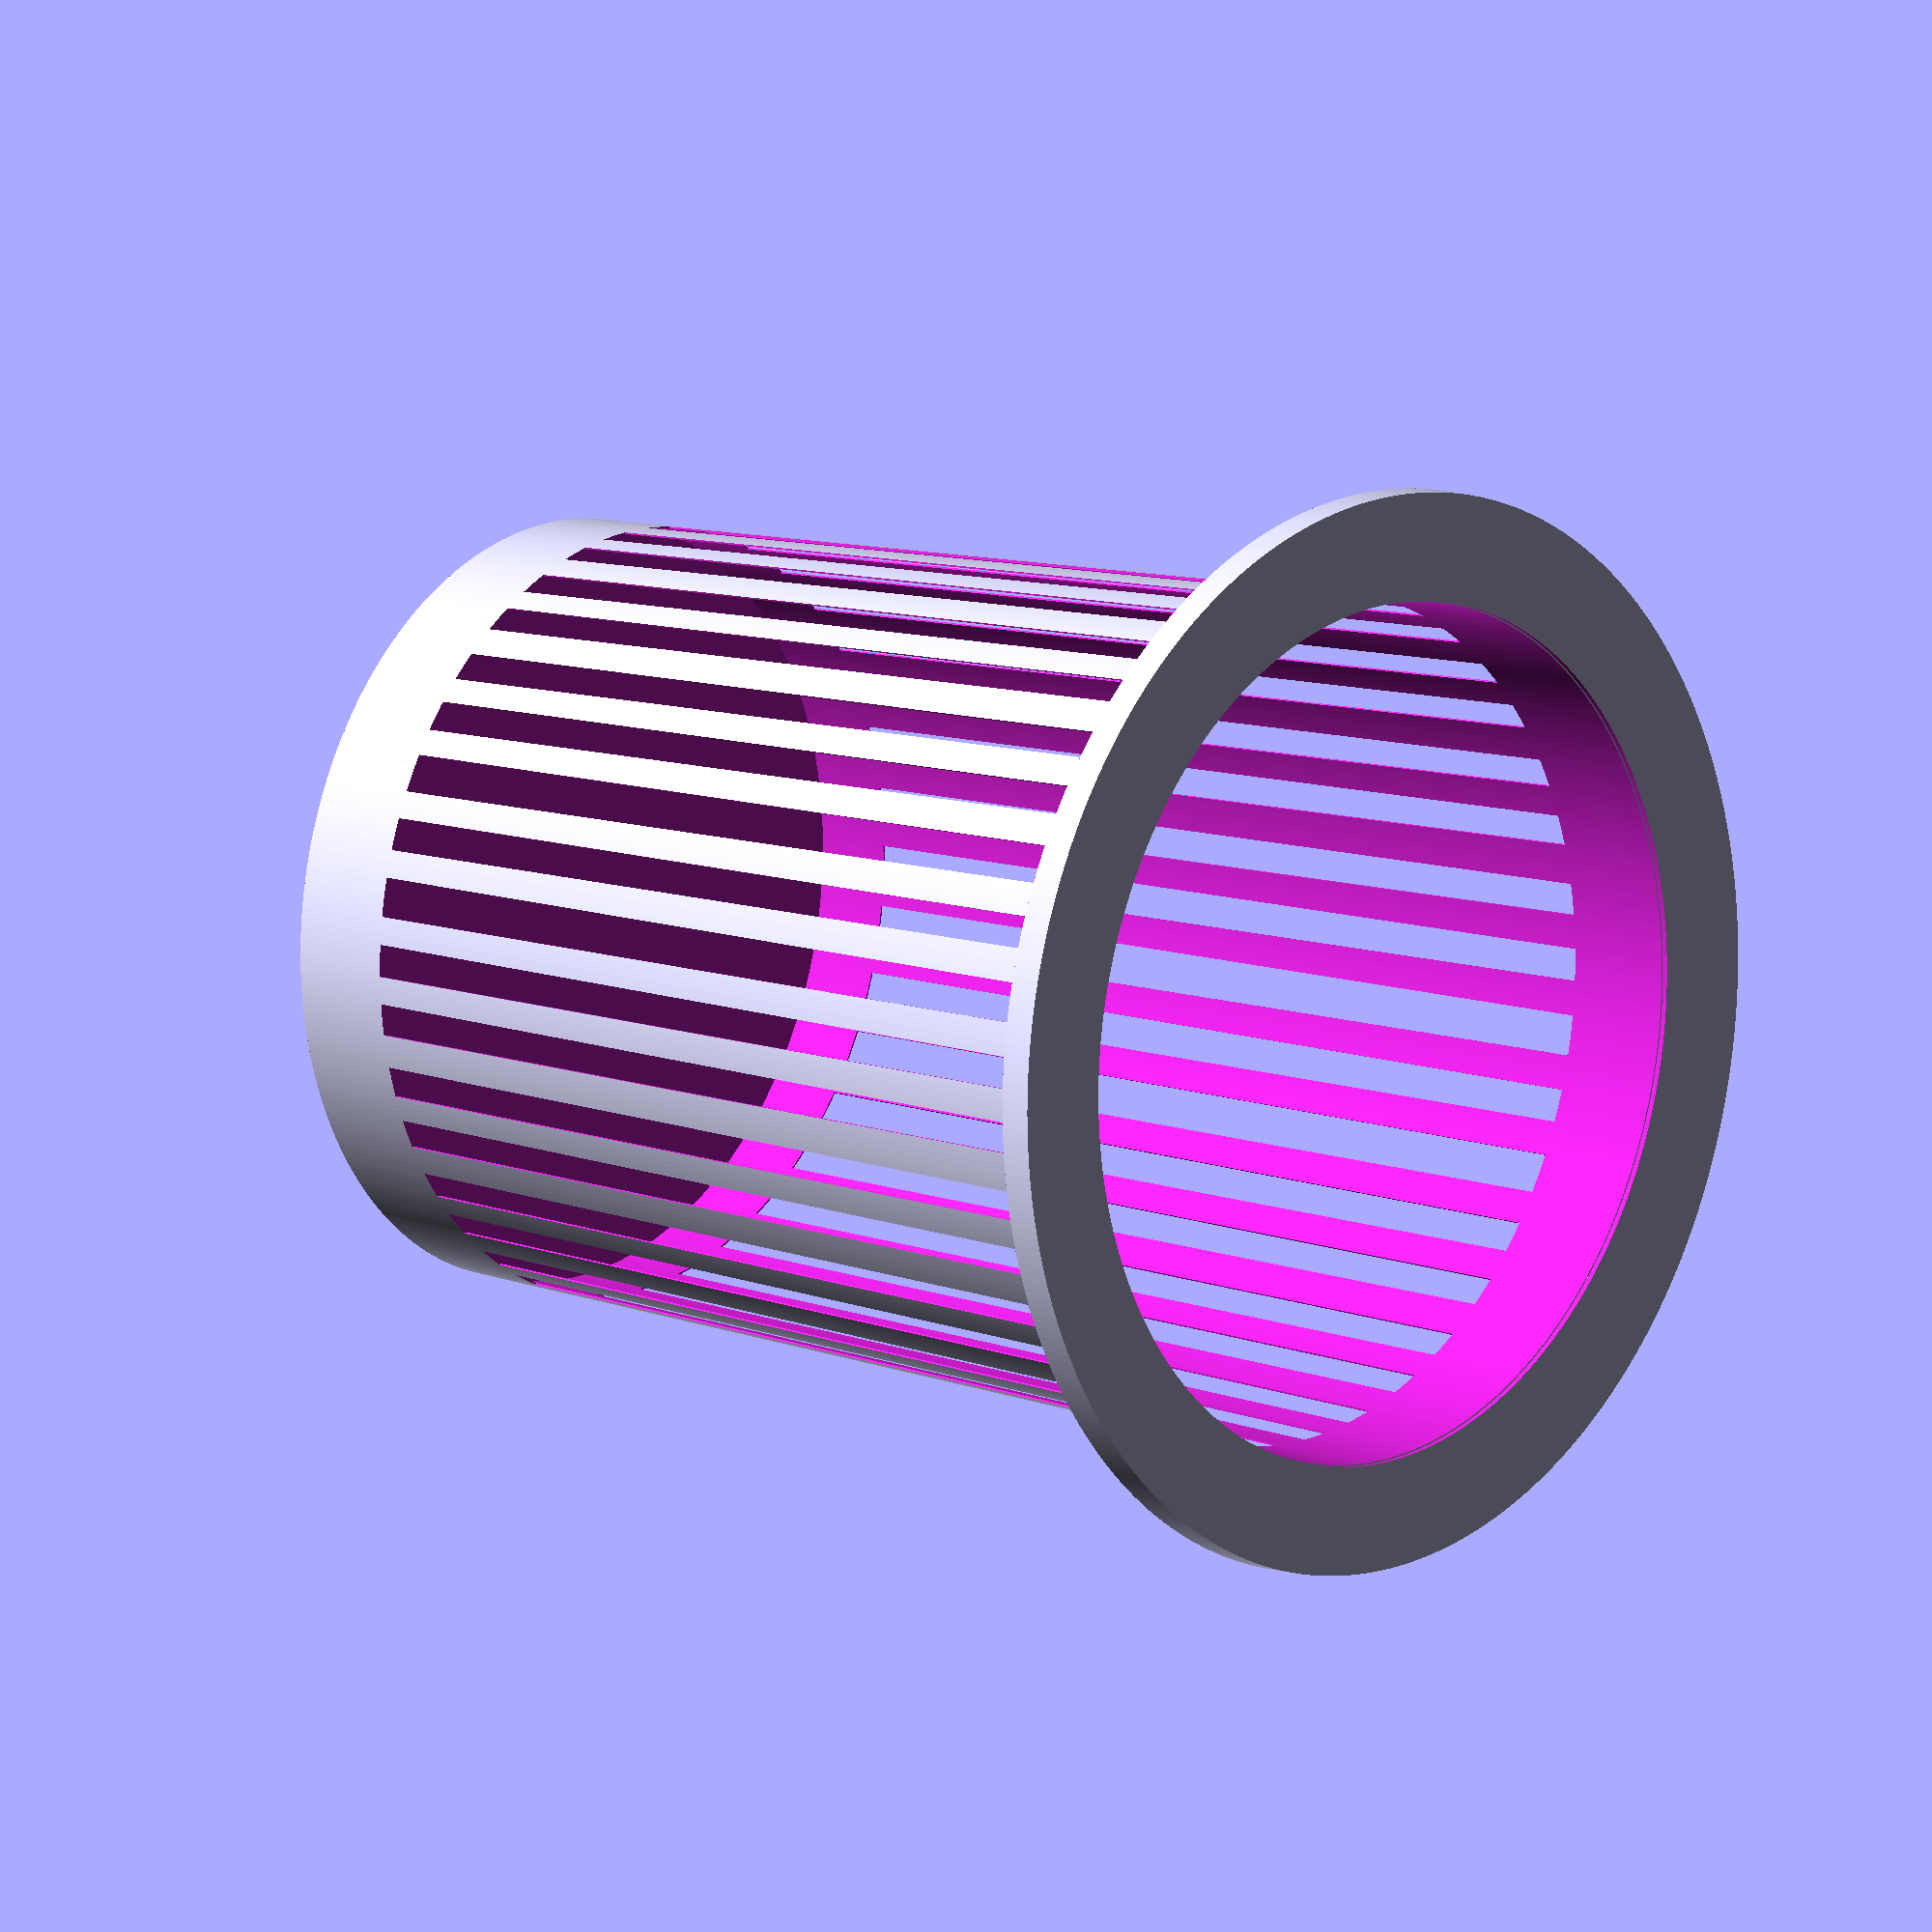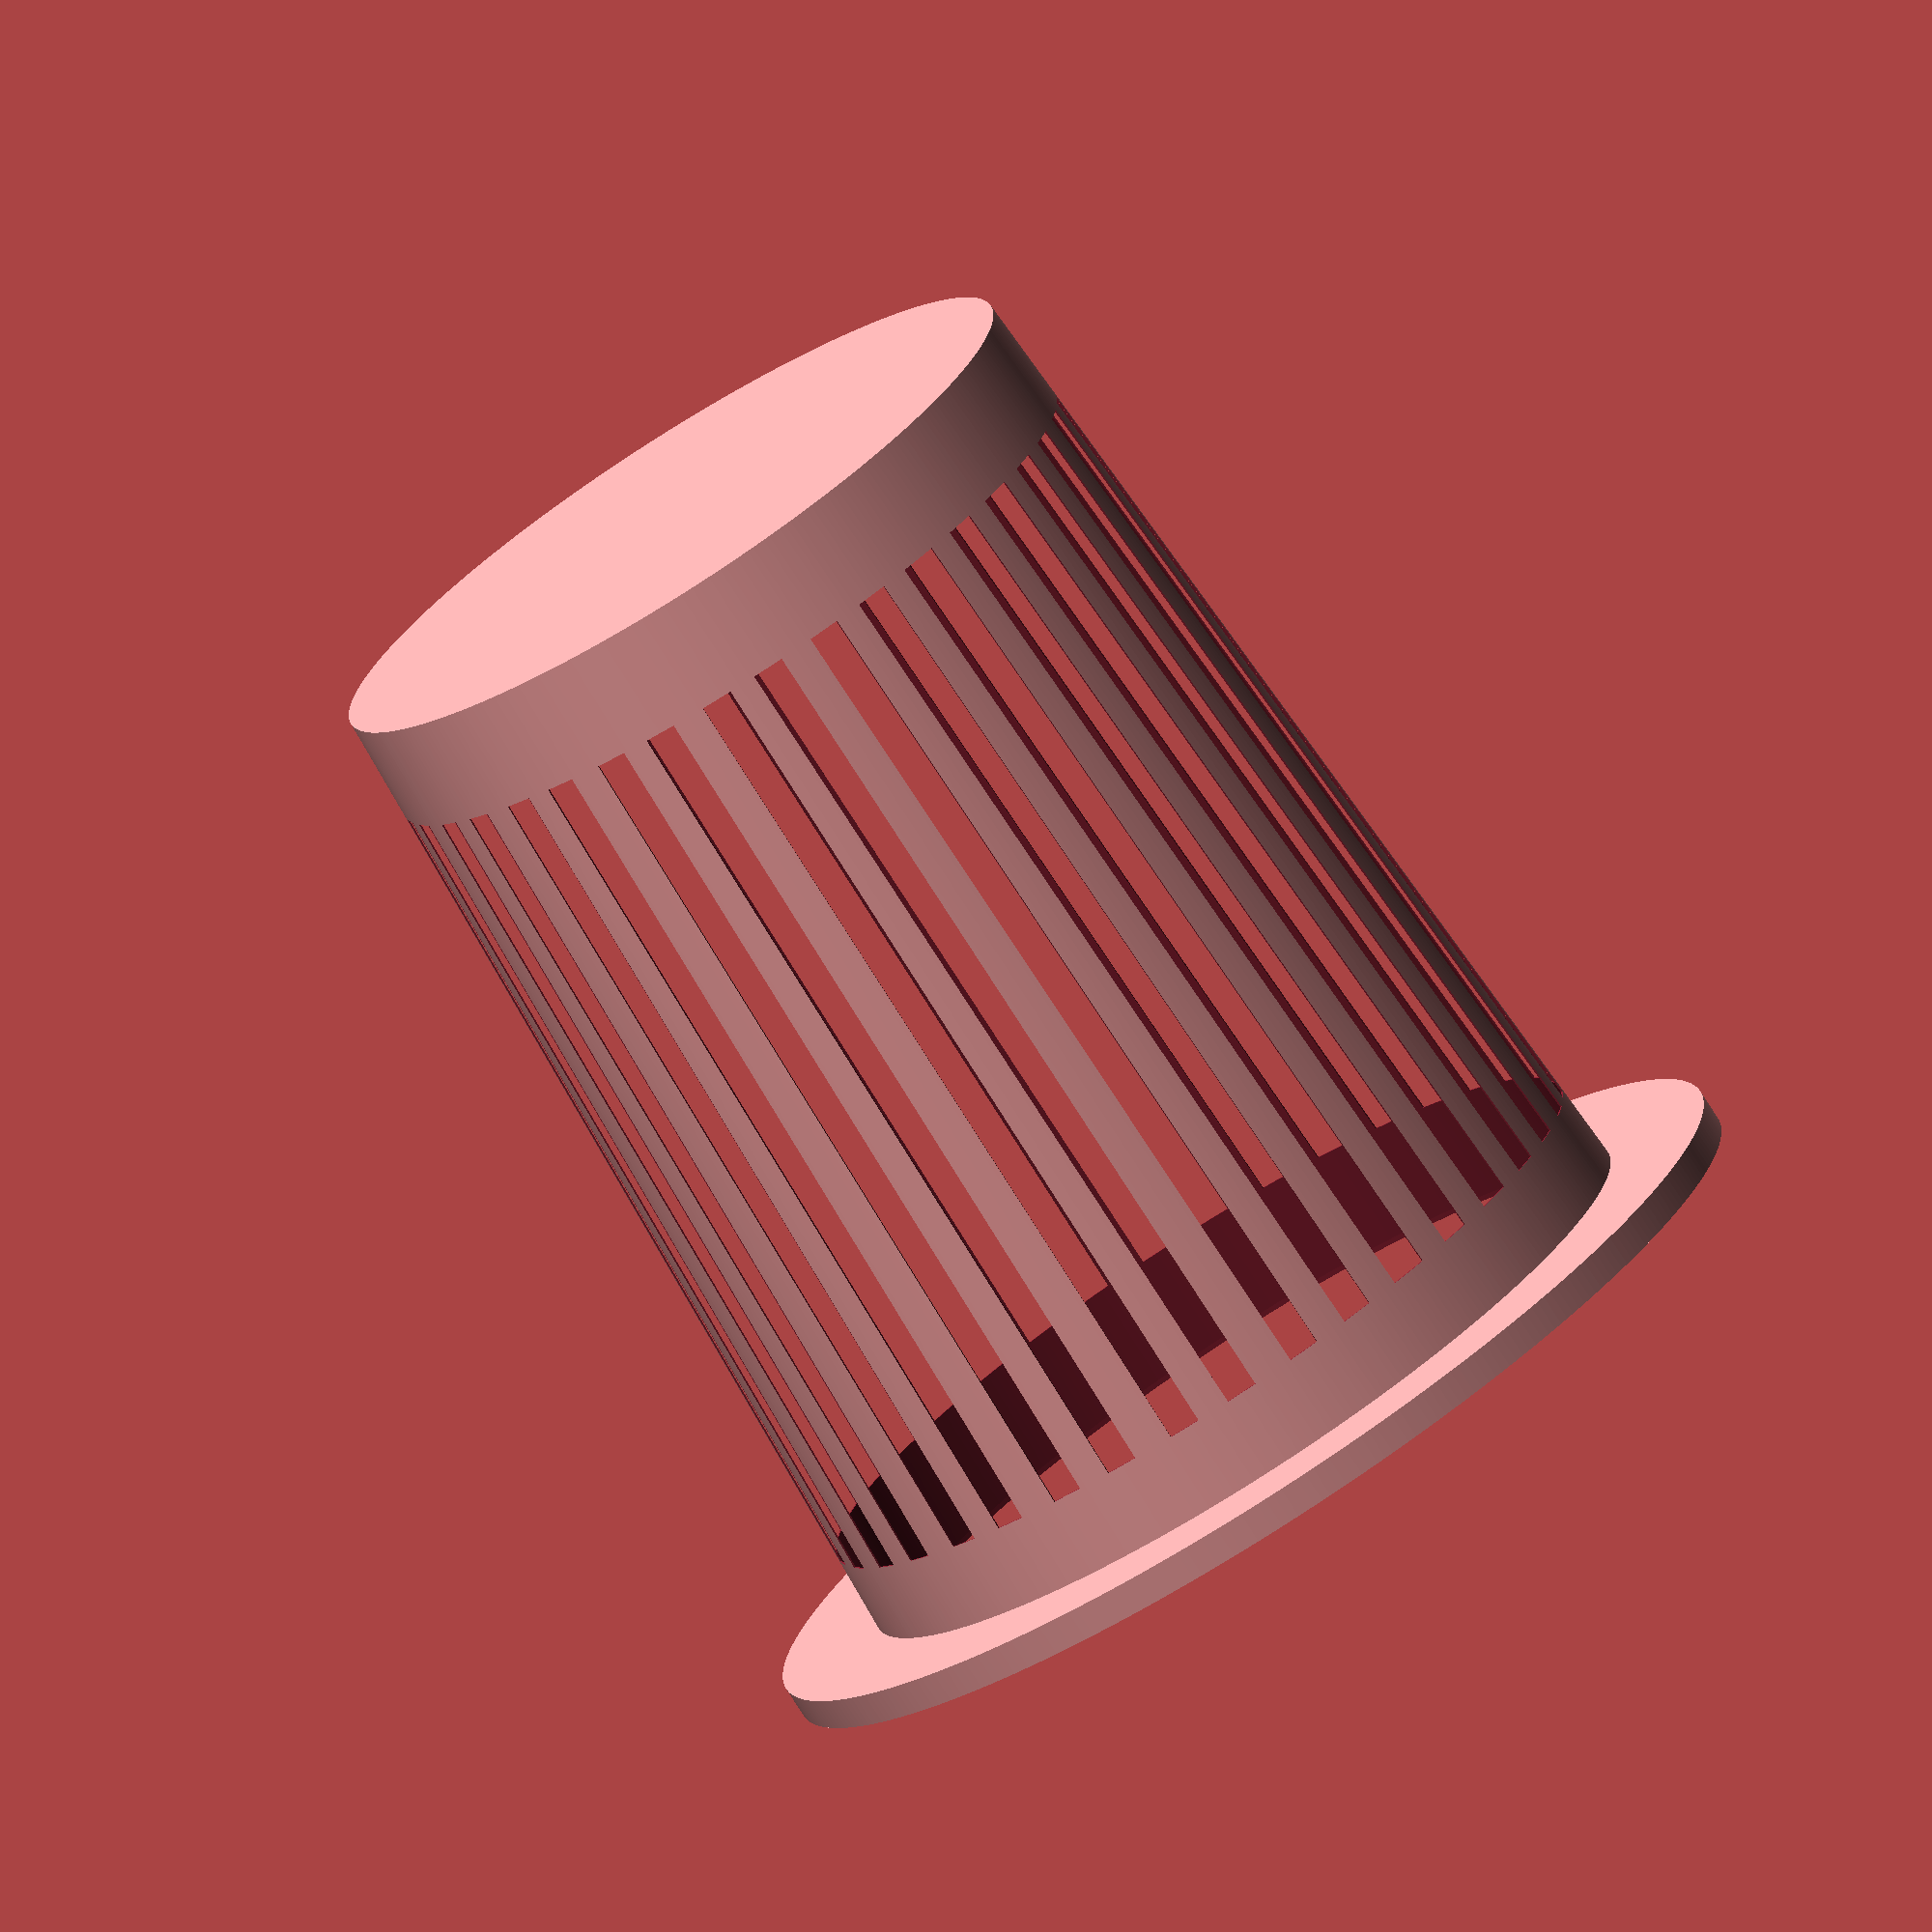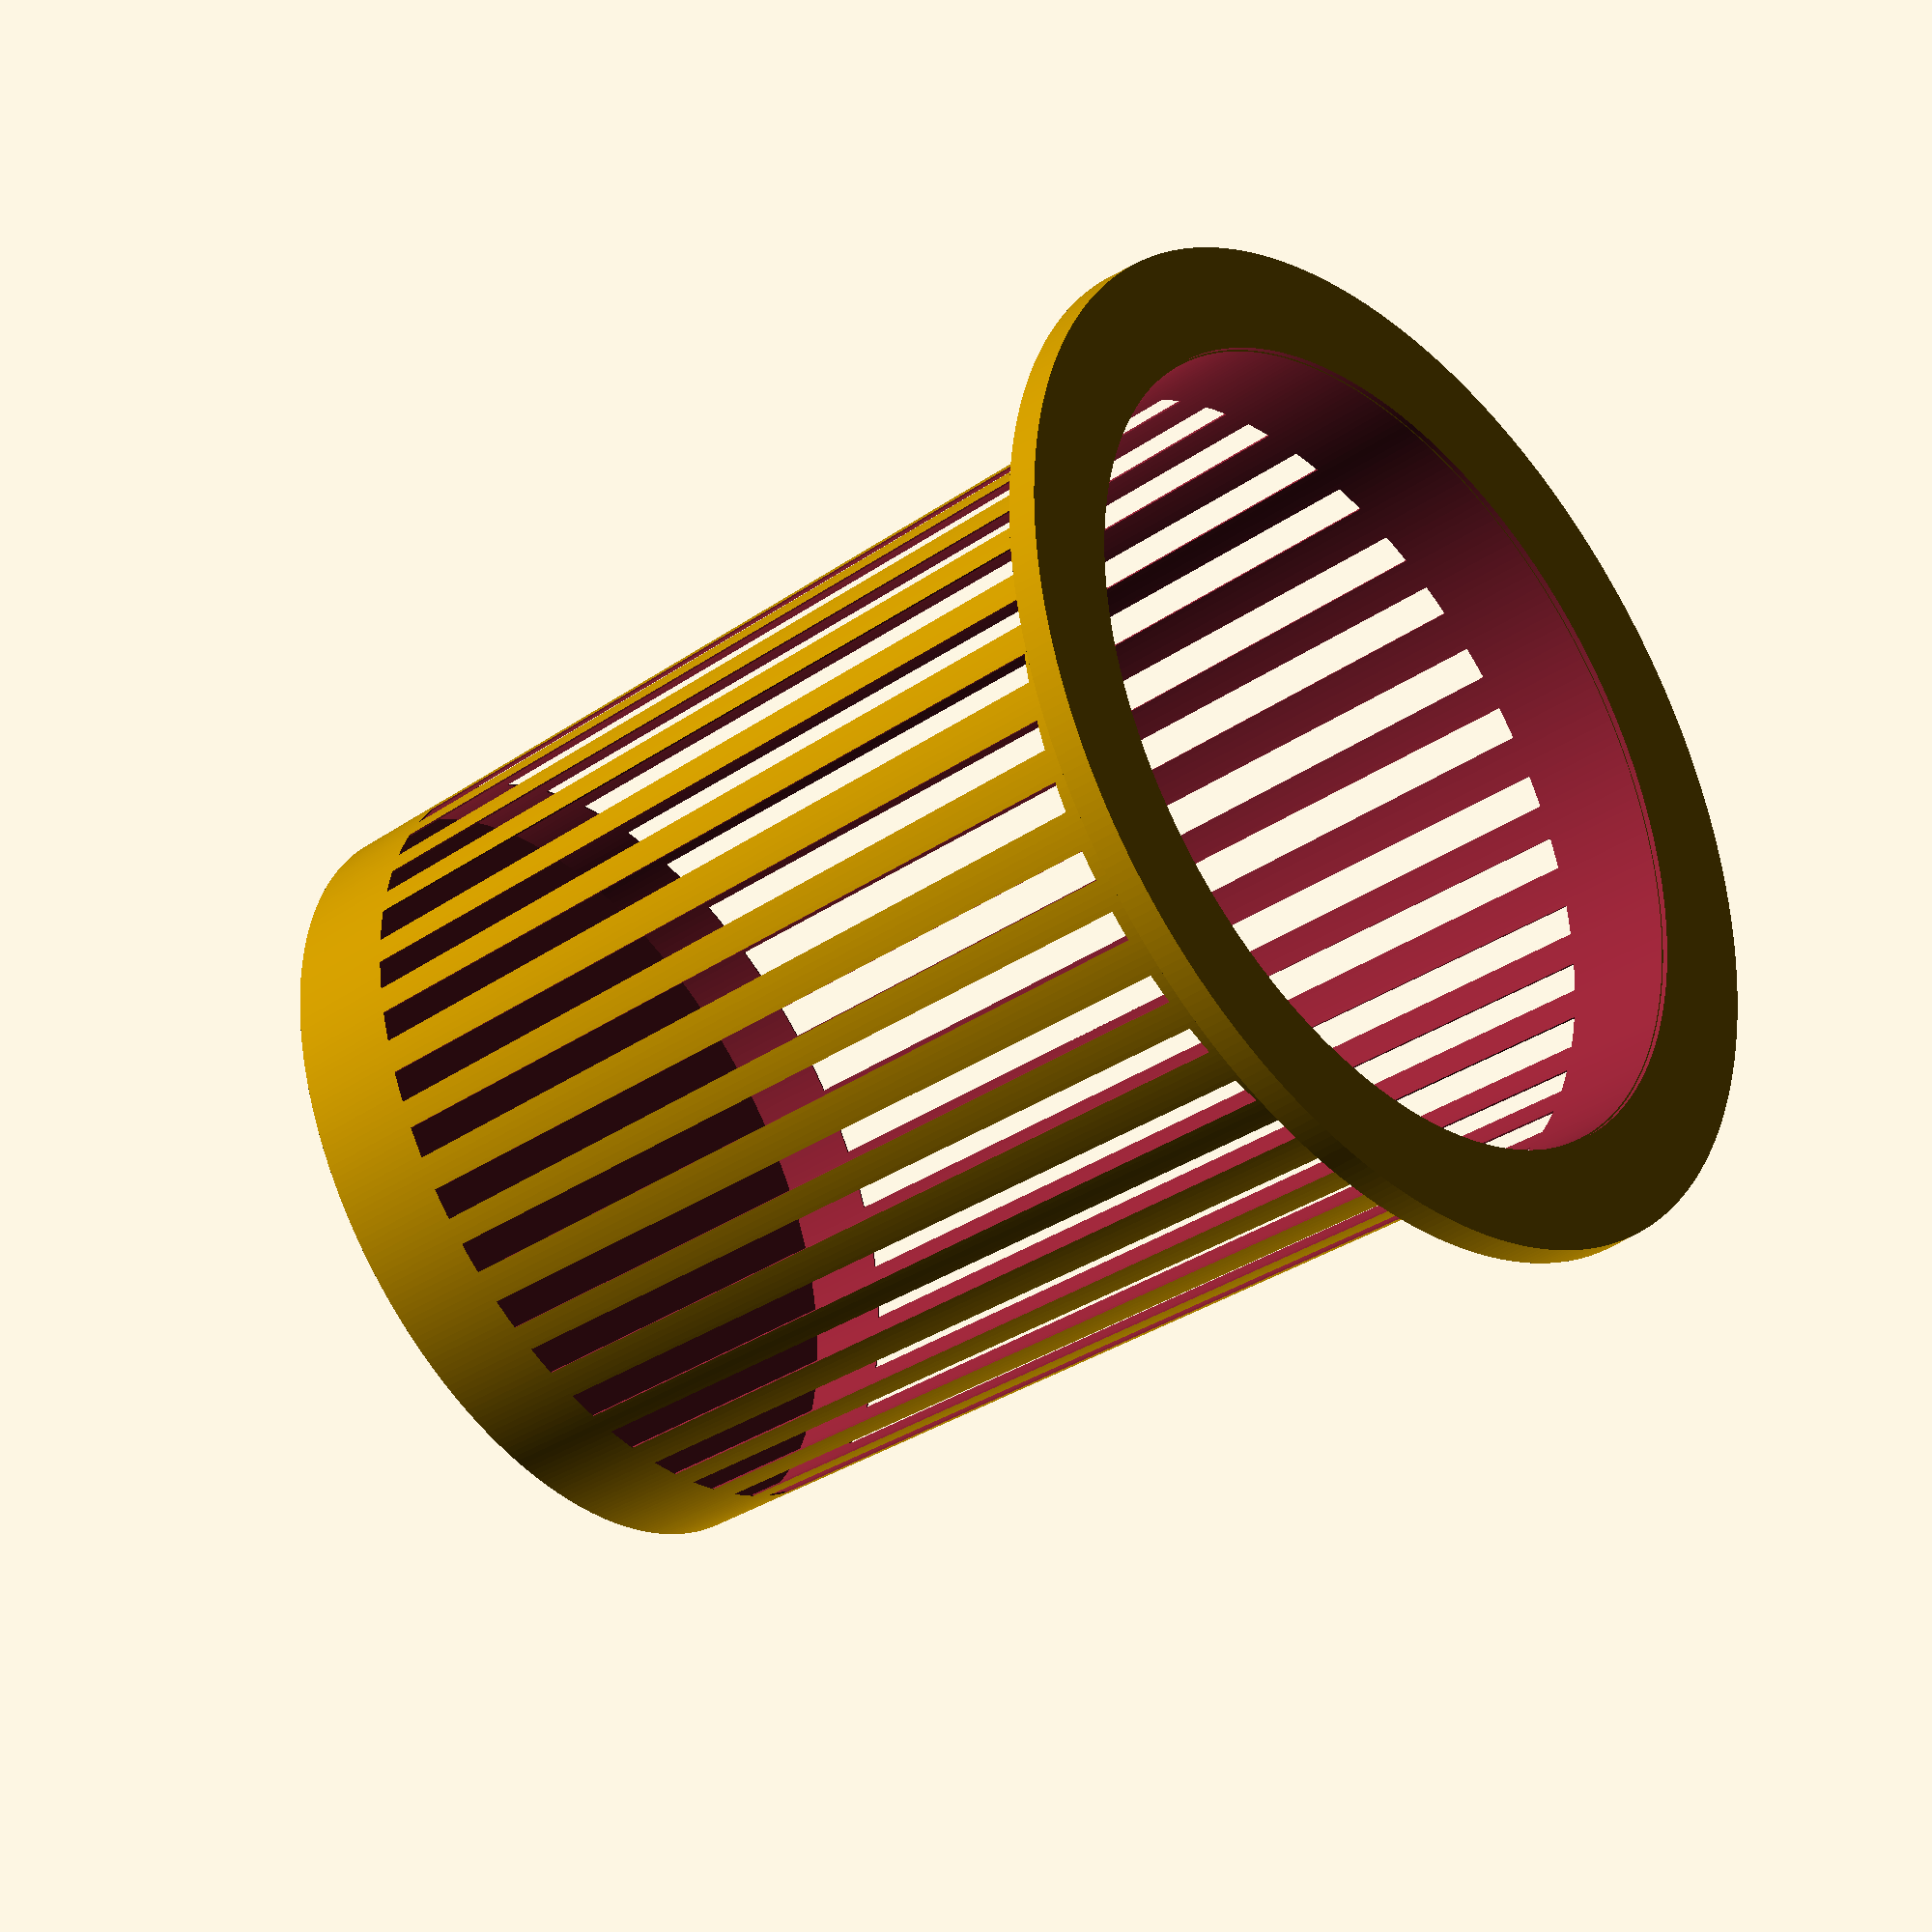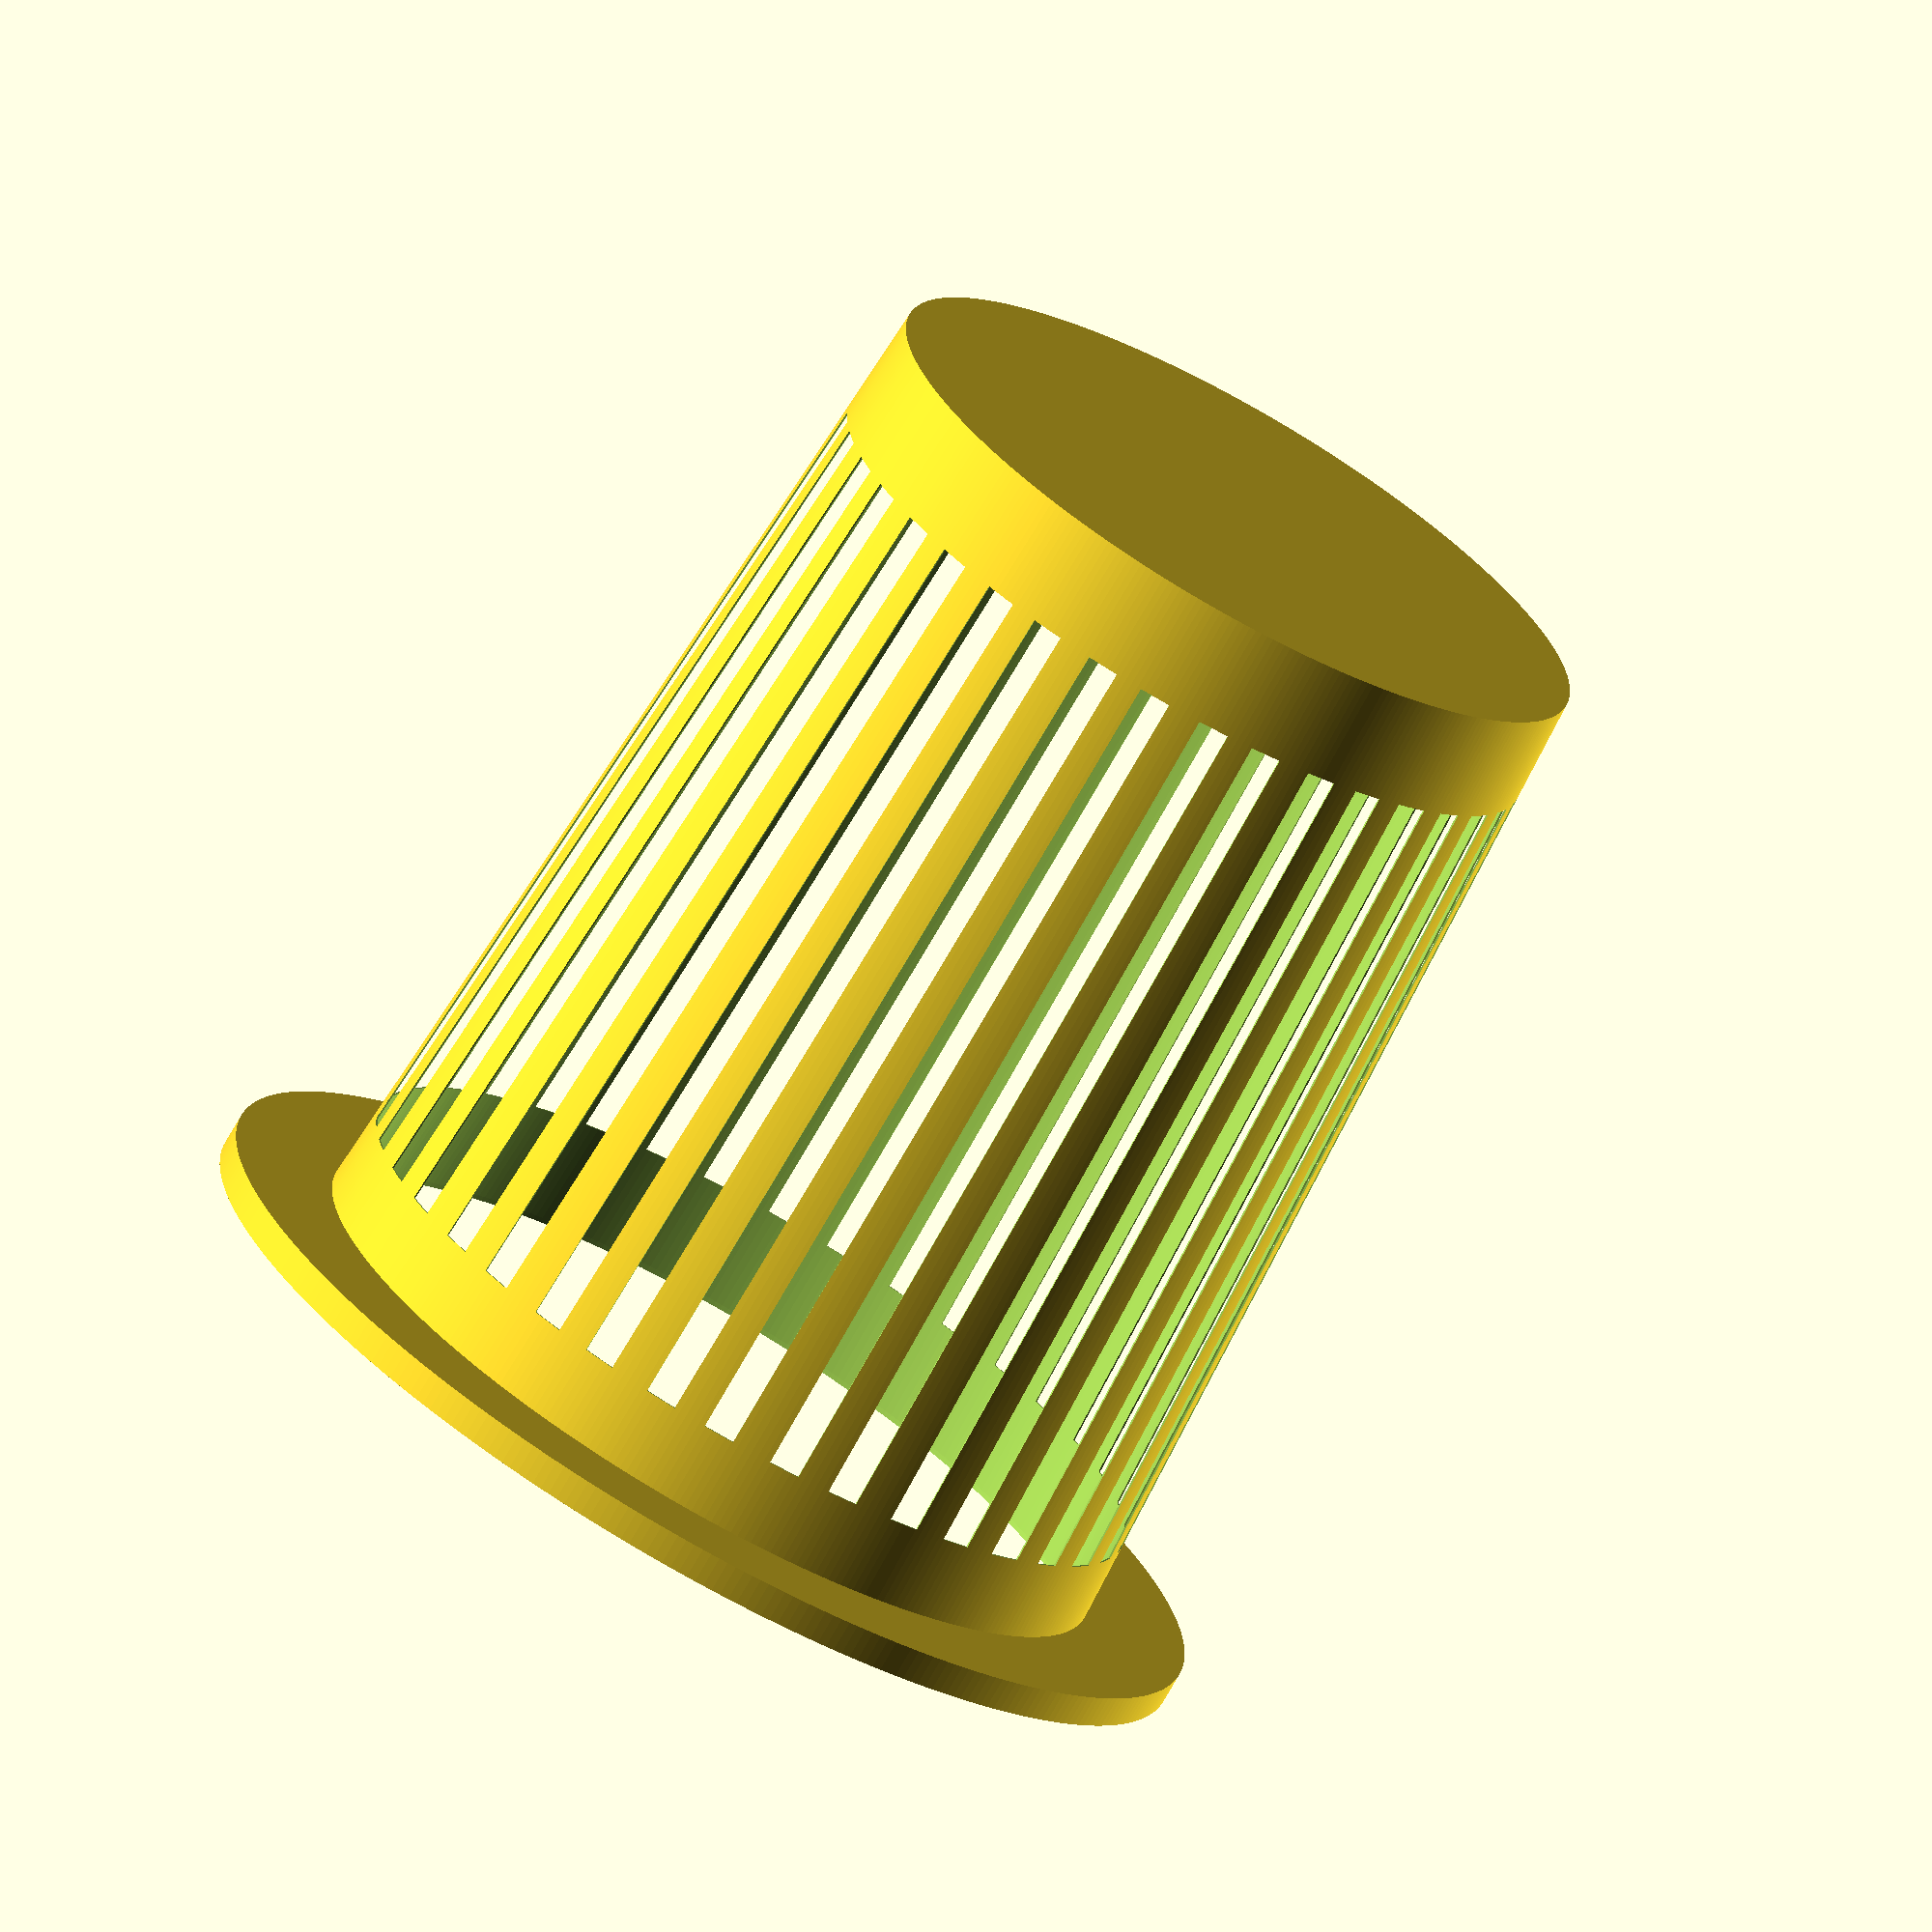
<openscad>
// Rendering values
$fa = 1;
$fs = 0.4;

// Variables
surface_height = 3;
top_radius = 50;
top_opening_radius = 40;
bottom_radius = 35;
total_height = 100;
difference_cylinder_z_offset = -surface_height;
slit_x = top_radius * 2 + 1;
slit_z = total_height - 20;

module make_slits(num_slits, slit_width = 5) {
    angle_increment = 360 / num_slits + 1;
    for (i = [0 : num_slits]) {
        j = i + 1;
        translate([0, 0, total_height/2])
        rotate([0, 0, angle_increment * j])
        cube([slit_x, slit_width, slit_z], center = true);
    }
}

union() {
    // Body
    difference() {
        union() {            
            // Top / Opening
            difference() {
                translate([0, 0, 1])
                cylinder(h = surface_height, r=top_radius, center = true);
                cylinder(h = surface_height, r = top_opening_radius, center = true);
            }
        
            translate([0, 0, total_height / 2])
            cylinder(h = total_height, r1 = top_opening_radius, r2 = bottom_radius, center = true);
        }
        // Hollowing the cup
        translate([0, 0, (total_height / 2) + difference_cylinder_z_offset])
        cylinder(h = total_height, r1 = top_opening_radius, r2 = bottom_radius, center = true);
        // Slits in the side of the cup     
        make_slits(20, 3);
        //translate([0, 0, total_height/2])
        //cube([slit_x, slit_y, slit_z], center = true);
        //translate([0, 0, total_height * 0.2])
        //rotate([90, 0, 0])
        //cylinder(h = total_height, r = 5, center = true);
        //translate([0, 0, total_height * 0.4])
        //rotate([90, 0, 0])
        //cylinder(h = total_height, r = 5, center = true);
        //translate([0, 0, total_height * 0.6])
        //rotate([90, 0, 0])
        //cylinder(h = total_height, r = 5, center = true);
        //translate([0, 0, total_height * 0.8])
        //rotate([90, 0, 0])
        //cylinder(h = total_height, r = 5, center = true);
        // Holes in the bottom of the cup
        
    }
}
</openscad>
<views>
elev=349.0 azim=189.0 roll=130.6 proj=o view=wireframe
elev=77.0 azim=254.3 roll=32.5 proj=o view=solid
elev=217.9 azim=193.2 roll=49.9 proj=o view=solid
elev=253.1 azim=246.9 roll=209.7 proj=o view=solid
</views>
